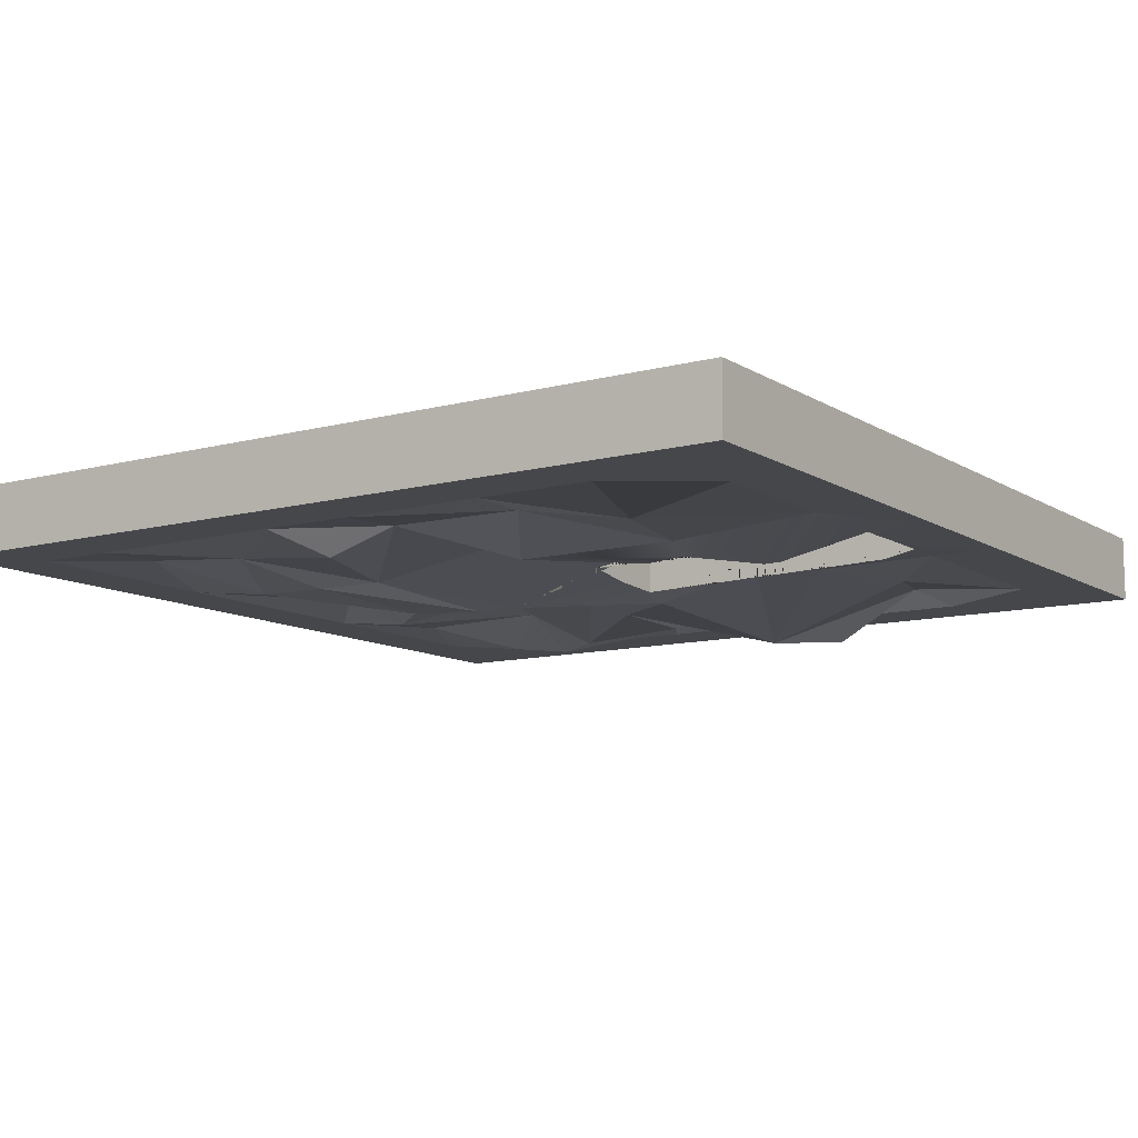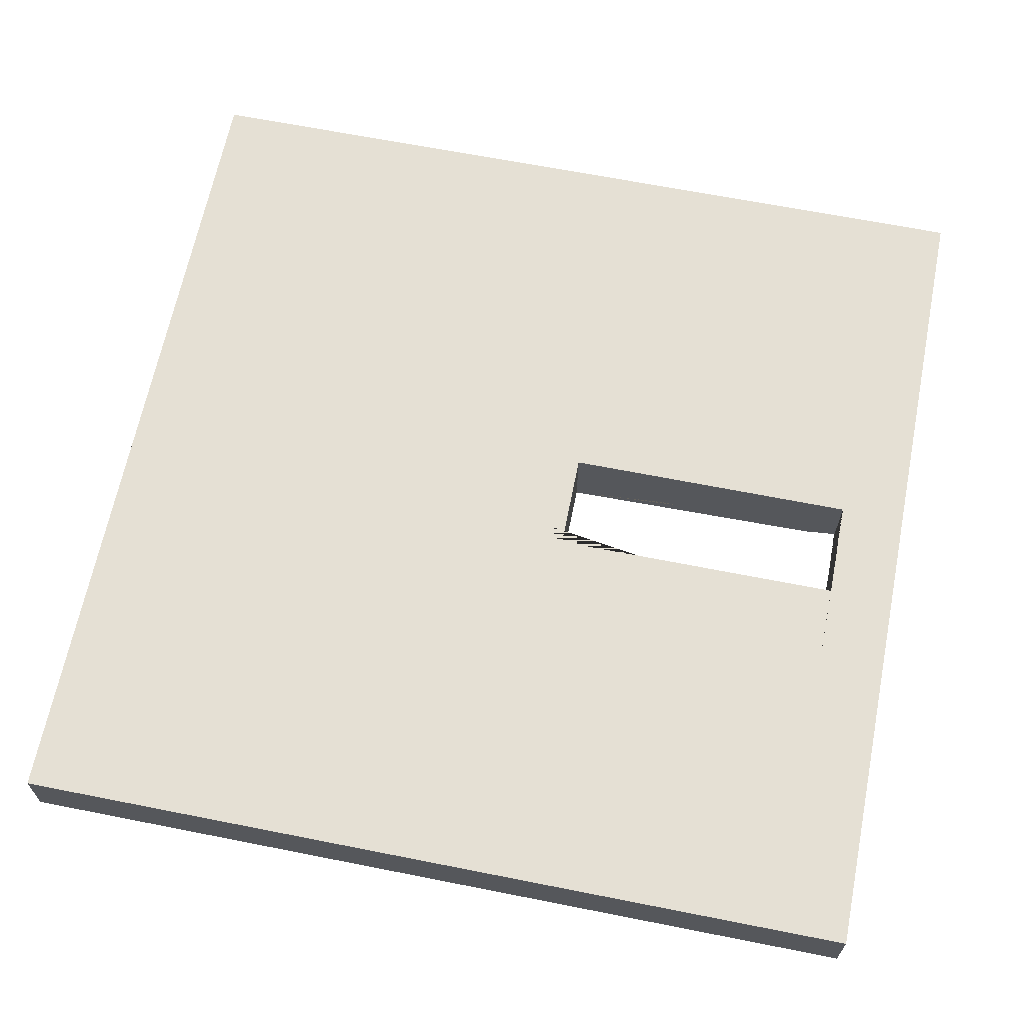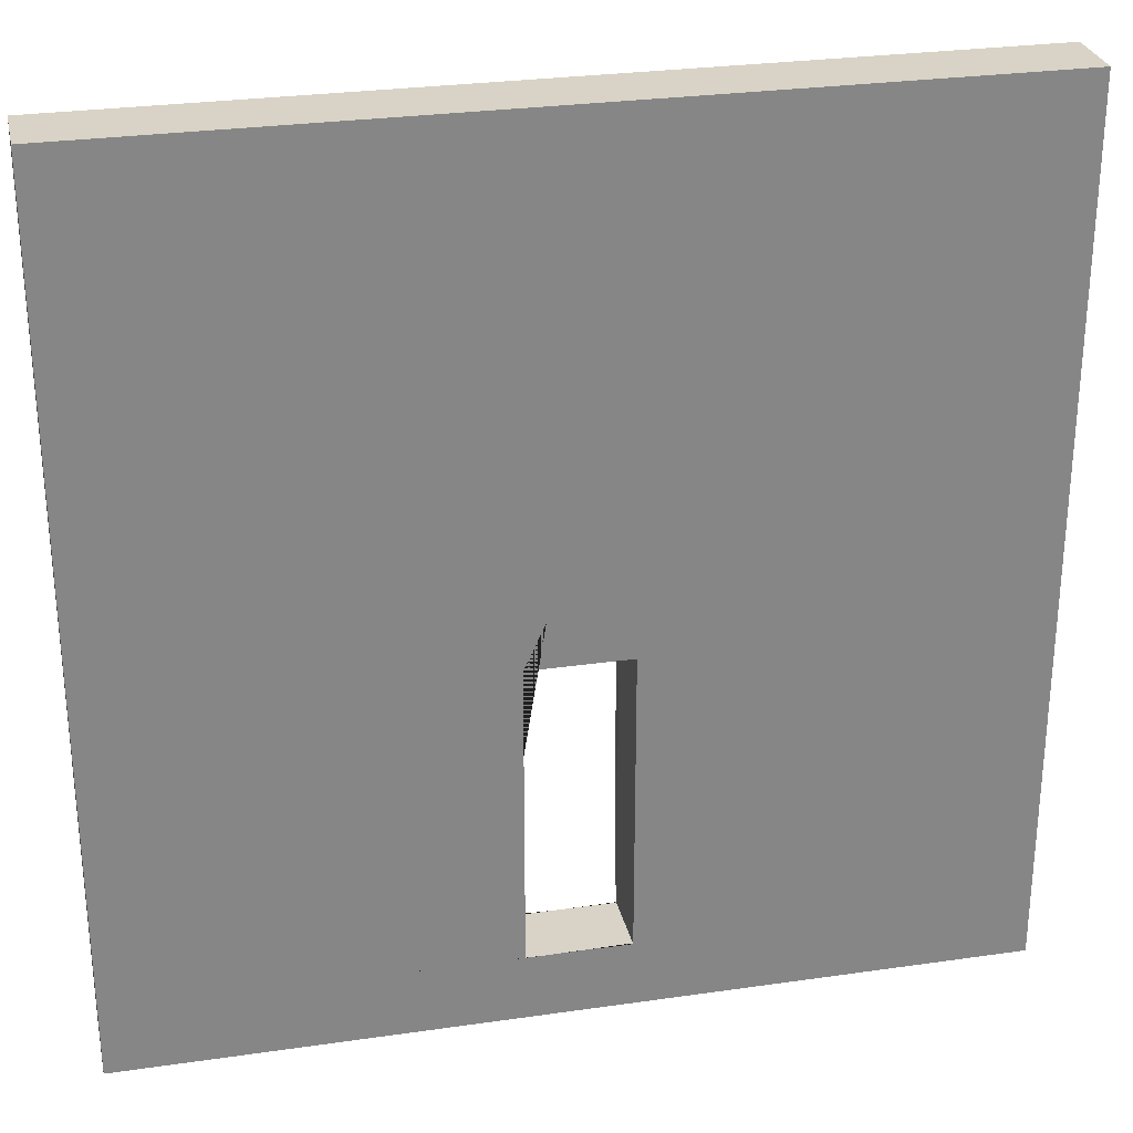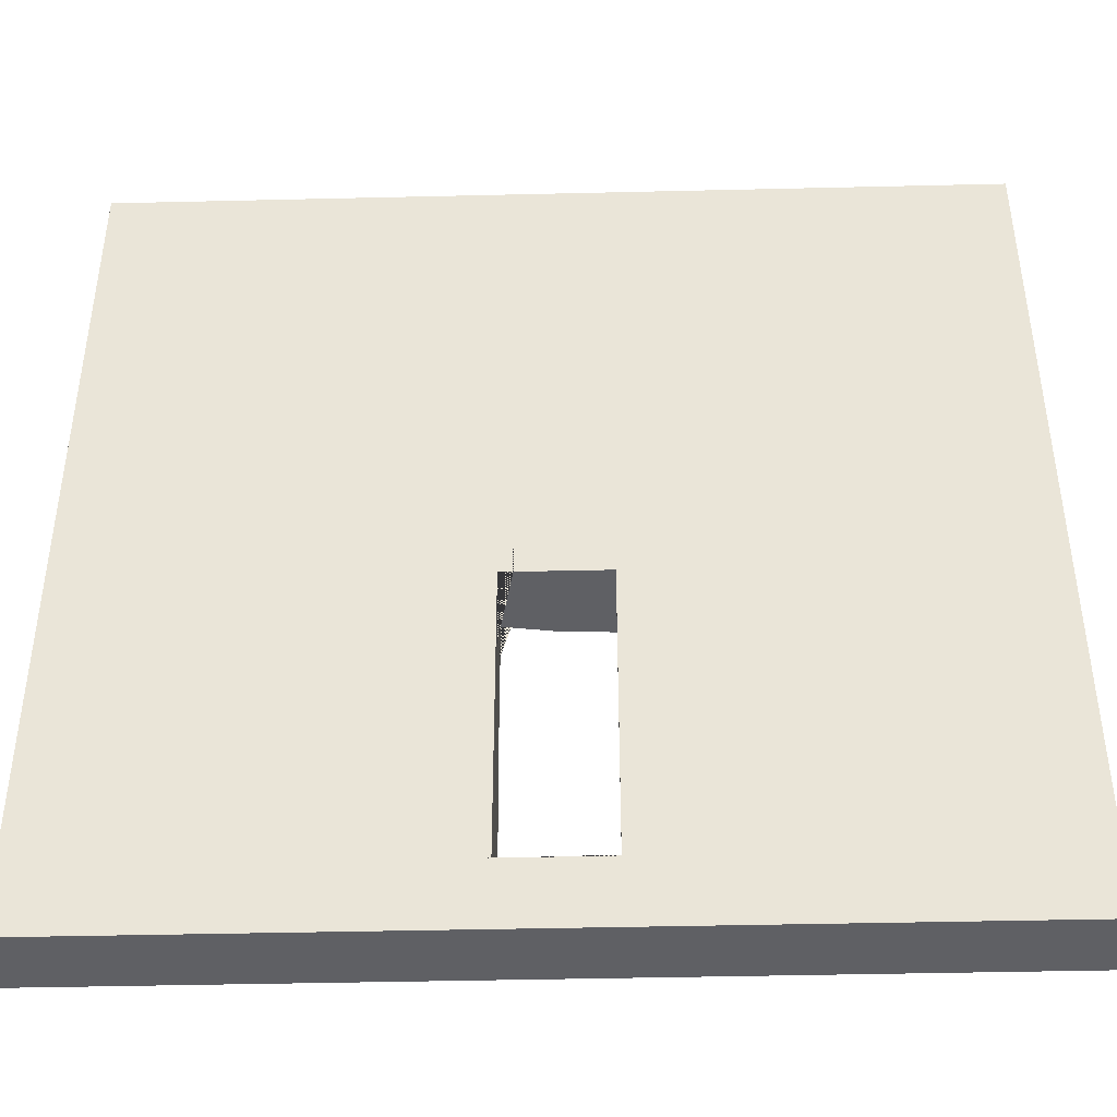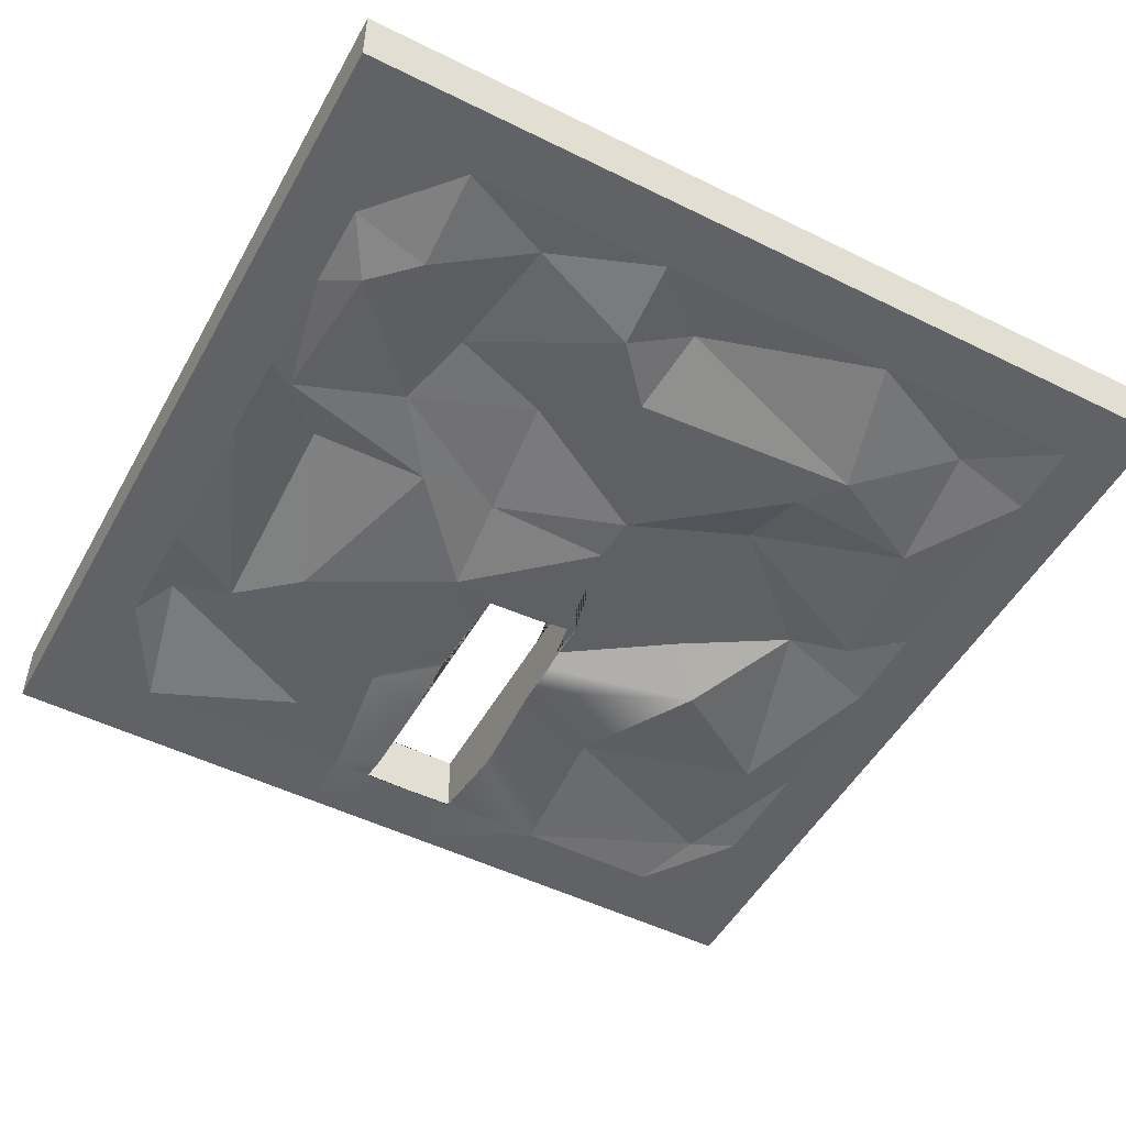
<metadata>
{"format":"obj","ext":"obj","renderer":"f3d","projection":"perspective","resolution":1024,"background":"white","views":[{"elev":-10.6,"azim":-56.2,"up":"+Z"},{"elev":65.2,"azim":-78.7,"up":"+Z"},{"elev":28.2,"azim":-12.3,"up":"+Y"},{"elev":-43.3,"azim":1.6,"up":"+Y"},{"elev":-50.5,"azim":151.6,"up":"+Z"}]}
</metadata>
<code>
g default
v 5.561 -5.491 0.8335
v 5.561 -6.505 0.8335
v 6.5 -5.491 0.8335
v 6.5 -4.164 0.8335
v 4.433 -6.505 0.8335
v 6.5 -6.505 0.8335
v 6.5 -4.164 -0.1665
v 5.561 -4.164 0.8335
v 4.433 -5.491 0.8335
v 4.433 -6.505 -0.1665
v 6.5 -5.491 -0.1665
v 5.561 -6.505 -0.1665
v 6.5 -2.286 -0.1665
v 6.5 -2.286 0.8335
v 2.992 -6.505 0.8335
v 2.992 -6.505 -0.1665
v 6.5 -6.505 -0.1665
v 5.561 -3.914 -0.1665
v 5.561 -5.491 -0.1665
v 5.561 -2.286 0.8335
v 4.433 -4.164 0.8335
v 2.992 -5.491 0.8335
v 4.676 -5.491 -0.1665
v 5.561 -2.258 -0.1665
v 6.5 -0.3294 -0.1665
v 6.5 -0.3294 0.8335
v 1.338 -6.505 0.8335
v 1.338 -6.505 -0.1665
v 2.505 -5.491 -0.1665
v 5.168 -3.418 0.1034
v 5.561 -0.3294 0.8335
v 4.433 -2.286 0.8335
v 2.992 -4.164 0.8335
v 1.338 -5.491 0.8335
v 2.517 -4.466 -0.2656
v 5.561 0.03064 -0.1665
v 4.491 -2.394 -0.7742
v 6.5 1.411 -0.1665
v 6.5 1.411 0.8335
v -0.4416 -6.505 0.8335
v -0.4416 -6.505 -0.1665
v 1.338 -5.491 -0.1665
v 3.627 -1.604 -0.8335
v 5.561 1.411 0.8335
v 4.433 -0.3294 0.8335
v 2.992 -2.286 0.8335
v 1.338 -4.164 0.8335
v -0.4416 -5.505 0.8335
v 0.75 -5.491 0.8335
v 0.75 -5.505 0.8335
v -0.006897 -5.505 -0.1665
v -0.03124 -5.505 -0.1665
v 0.75 -5.505 -0.1665
v 0.75 -5.491 -0.1665
v 1.607 -3.522 -0.1275
v 5.561 1.411 -0.1665
v 4.426 0.3461 0.116
v 6.5 2.794 -0.1665
v 6.5 2.794 0.8335
v 0.75 -4.603 0.8335
v -0.4675 -5.505 0.8335
v -2.332 -6.505 0.8335
v -2.332 -6.505 -0.1665
v -2.332 -5.491 -0.1665
v -0.75 -5.491 -0.1665
v -0.75 -5.505 -0.1665
v 0.75 -5.017 -0.2616
v 0.75 -3.693 -0.2643
v 2.732 0.6604 -0.2787
v 5.561 2.794 0.8335
v 4.433 1.411 0.8335
v 2.992 -0.3294 0.8335
v 1.338 -2.286 0.8335
v 0.75 -4.164 0.8335
v -2.332 -5.491 0.8335
v -0.75 -5.505 0.8335
v -0.75 -5.491 0.8335
v -0.75 -4.115 -0.4428
v 1.083 -2.686 -0.1141
v 0.75 -2.746 -0.1417
v 5.561 3.009 -0.1665
v 5.16 1.181 -0.1406
v 1.423 -0.8198 -0.4166
v 6.5 4.268 -0.1665
v 6.5 4.268 0.8335
v 0.75 -2.907 0.8335
v -0.75 -4.38 0.8335
v -3.983 -6.505 0.8335
v -3.983 -6.505 -0.1665
v -2.084 -3.138 -0.2553
v -0.75 -3.857 -0.4482
v 0.75 -2.501 -0.1268
v 3.67 2.031 -0.5171
v 1.542 0.5882 -0.1871
v 5.561 4.268 0.8335
v 4.433 2.794 0.8335
v 2.992 1.411 0.8335
v 1.338 -0.3294 0.8335
v 0.75 -2.286 0.8335
v -0.75 -4.164 0.8335
v -2.332 -4.164 0.8335
v -3.983 -5.491 0.8335
v -4.557 -5.491 -0.1665
v -4.677 -4.079 -0.4986
v -0.75 -2.5 -0.1917
v 0.75 -1.457 -0.2871
v 5.561 4.268 -0.1665
v 5.054 3.429 -0.378
v -0.2278 0.8093 -0.5628
v 6.5 5.547 -0.1665
v 6.5 5.547 0.8335
v 0.7238 -1.005 0.8335
v 0.75 -1.005 0.8335
v -0.75 -2.592 0.8335
v -5.551 -6.505 0.8335
v -5.551 -6.505 -0.1665
v -4.822 -2.422 -0.215
v -3.019 -1.212 -0.4622
v -0.75 -1.879 -0.2341
v 0.75 -1.005 -0.3528
v -0.05304 -1.005 -0.3087
v 5.561 5.547 -0.1665
v 3.252 2.946 0.006083
v 1.716 2.396 0.01574
v -0.2679 1.506 -0.5649
v 5.561 5.547 0.8335
v 4.433 4.268 0.8335
v 2.992 2.794 0.8335
v 1.338 1.411 0.8335
v -0.4416 -0.3294 0.8335
v -0.4416 -1.005 0.8335
v -0.75 -2.286 0.8335
v -2.332 -2.286 0.8335
v -3.983 -4.164 0.8335
v -5.551 -5.491 0.8335
v -5.551 -4.059 -0.1665
v -5.551 -5.491 -0.1665
v -5.551 -2.286 -0.1665
v -2.391 -0.6028 -0.02649
v -0.75 -1.618 -0.1116
v -0.75 -1.005 -0.2061
v 4.433 5.547 -0.1665
v 4.388 4.063 -0.3566
v -2.112 2.065 -0.3249
v 5.561 6.495 -0.1665
v 6.5 6.495 -0.1665
v 6.5 6.495 0.8335
v -0.75 -1.005 0.8335
v -6.5 -6.505 0.8335
v -6.5 -6.505 -0.1665
v -5.551 -0.09667 -0.1665
v -3.985 0.2995 0.03263
v 4.433 6.495 -0.1665
v 2.978 4.868 -0.0893
v 1.269 4.235 -0.3173
v 0.5188 3.378 -0.3183
v -2.393 2.979 -0.37
v 5.561 6.495 0.8335
v 4.433 5.547 0.8335
v 2.992 4.268 0.8335
v 1.338 2.794 0.8335
v -0.4416 1.411 0.8335
v -2.332 -0.3294 0.8335
v -3.983 -2.286 0.8335
v -5.551 -4.164 0.8335
v -6.5 -5.491 0.8335
v -6.5 -2.286 -0.1665
v -6.5 -4.164 -0.1665
v -6.5 -5.491 -0.1665
v -6.5 -0.3294 -0.1665
v 2.992 6.495 -0.1665
v -4.483 2.761 -0.2563
v 4.433 6.495 0.8335
v -6.5 1.411 -0.1665
v -5.551 1.303 -0.1665
v -4.652 0.8952 -0.4719
v 2.992 6.495 0.8335
v 2.992 5.547 -0.1665
v 1.338 5.547 -0.1665
v 0.3448 4.629 0.002941
v -2.852 3.672 -0.4589
v 2.992 5.547 0.8335
v 1.338 4.268 0.8335
v -0.4416 2.794 0.8335
v -2.332 1.411 0.8335
v -3.983 -0.3294 0.8335
v -5.551 -2.286 0.8335
v -6.5 -4.164 0.8335
v -6.5 -0.3294 0.8335
v -6.5 -2.286 0.8335
v -6.5 1.411 0.8335
v 1.338 6.495 0.8335
v 1.338 6.495 -0.1665
v -4.268 4.651 -0.05551
v -6.5 2.794 0.8335
v -5.551 2.818 -0.1665
v 1.338 5.547 0.8335
v -0.4416 5.547 -0.1665
v -2.332 5.547 -0.1665
v -5.551 4.401 -0.1665
v -0.4416 4.268 0.8335
v -2.332 2.794 0.8335
v -3.983 1.411 0.8335
v -5.551 -0.3294 0.8335
v -5.551 1.411 0.8335
v -5.551 2.794 0.8335
v -6.5 2.794 -0.1665
v -0.4416 6.495 0.8335
v -0.4416 5.547 0.8335
v -0.4416 6.495 -0.1665
v -3.983 5.547 -0.1665
v -5.551 5.547 -0.1665
v -5.551 4.268 0.8335
v -6.5 4.268 0.8335
v -6.5 4.268 -0.1665
v -2.332 6.495 -0.1665
v -3.983 6.495 -0.1665
v -6.5 5.547 -0.1665
v -2.332 4.268 0.8335
v -3.983 2.794 0.8335
v -3.983 4.268 0.8335
v -2.332 6.495 0.8335
v -2.332 5.547 0.8335
v -5.551 6.495 -0.1665
v -6.5 6.495 -0.1665
v -3.983 5.547 0.8335
v -5.551 5.547 0.8335
v -6.5 5.547 0.8335
v -3.983 6.495 0.8335
v -5.551 6.495 0.8335
v -6.5 6.495 0.8335
g pCube55 room1
f 1 2 3
f 4 1 3
f 1 5 2
f 3 2 6
f 4 3 7
f 8 1 4
f 9 5 1
f 5 10 2
f 3 6 11
f 2 12 6
f 13 4 7
f 7 3 11
f 14 8 4
f 8 9 1
f 9 15 5
f 5 16 10
f 2 10 12
f 11 6 17
f 6 12 17
f 7 18 13
f 14 4 13
f 11 19 7
f 20 8 14
f 21 9 8
f 22 15 9
f 15 16 5
f 10 16 23
f 23 12 10
f 11 17 19
f 19 17 12
f 7 19 18
f 13 18 24
f 25 14 13
f 26 20 14
f 20 21 8
f 21 22 9
f 22 27 15
f 15 28 16
f 23 16 29
f 19 12 23
f 19 23 18
f 13 24 25
f 18 30 24
f 26 14 25
f 31 20 26
f 32 21 20
f 33 22 21
f 34 27 22
f 27 28 15
f 16 28 29
f 35 23 29
f 18 23 30
f 25 24 36
f 24 30 37
f 38 26 25
f 39 31 26
f 31 32 20
f 32 33 21
f 33 34 22
f 34 40 27
f 27 41 28
f 29 28 42
f 29 42 35
f 30 23 35
f 25 36 38
f 24 37 36
f 37 30 43
f 39 26 38
f 44 31 39
f 45 32 31
f 46 33 32
f 47 34 33
f 48 40 34 49 50
f 40 41 27
f 51 28 41 52
f 42 28 51 53 54
f 35 42 55
f 43 30 35
f 38 36 56
f 36 37 57
f 37 43 57
f 58 39 38
f 59 44 39
f 44 45 31
f 45 46 32
f 46 47 33
f 49 34 47 60
f 61 62 40 48
f 40 63 41
f 52 41 64 65 66
f 67 42 54
f 35 55 43
f 68 55 42 67
f 38 56 58
f 36 57 56
f 57 43 69
f 59 39 58
f 70 44 59
f 71 45 44
f 72 46 45
f 73 47 46
f 60 47 74
f 75 62 61 76 77
f 62 63 40
f 64 41 63
f 65 64 78
f 43 55 79
f 80 55 68
f 58 56 81
f 56 57 82
f 57 69 82
f 69 43 83
f 84 59 58
f 85 70 59
f 70 71 44
f 71 72 45
f 72 73 46
f 74 47 73 86
f 87 75 77
f 75 88 62
f 62 89 63
f 63 89 64
f 78 64 90 91
f 83 43 79
f 92 79 55 80
f 58 81 84
f 56 82 81
f 82 69 93
f 94 69 83
f 85 59 84
f 95 70 85
f 96 71 70
f 97 72 71
f 98 73 72
f 86 73 99
f 100 101 75 87
f 102 88 75
f 88 89 62
f 64 89 103
f 90 64 104
f 91 90 105
f 106 83 79 92
f 84 81 107
f 81 82 108
f 82 93 108
f 93 69 94
f 83 109 94
f 110 85 84
f 111 95 85
f 95 96 70
f 96 97 71
f 97 98 72
f 98 112 113 99 73
f 114 101 100
f 101 102 75
f 102 115 88
f 88 116 89
f 104 64 103
f 116 103 89
f 117 90 104
f 105 90 118 119
f 83 106 120 121 109
f 122 84 107
f 81 108 107
f 108 93 123
f 124 93 94
f 94 109 125
f 110 84 122
f 111 85 110
f 126 95 111
f 127 96 95
f 128 97 96
f 129 98 97
f 112 98 130 131
f 132 133 101 114
f 134 102 101
f 135 115 102
f 115 116 88
f 104 103 136
f 137 103 116
f 117 104 138
f 118 90 117
f 119 118 139 140
f 109 121 141 140 139
f 122 107 142
f 107 108 143
f 108 123 143
f 123 93 124
f 94 125 124
f 125 109 144
f 145 110 122
f 146 111 110
f 147 126 111
f 126 127 95
f 127 128 96
f 128 129 97
f 129 130 98
f 130 133 132 148 131
f 133 134 101
f 134 135 102
f 135 149 115
f 115 150 116
f 138 104 136
f 136 103 137
f 150 137 116
f 151 117 138
f 152 118 117
f 139 118 152
f 144 109 139
f 153 122 142
f 142 107 143
f 143 123 154
f 155 123 124
f 124 125 156
f 157 125 144
f 145 122 153
f 146 110 145
f 147 111 146
f 158 126 147
f 159 127 126
f 160 128 127
f 161 129 128
f 162 130 129
f 163 133 130
f 164 134 133
f 165 135 134
f 166 149 135
f 149 150 115
f 138 136 167
f 136 137 168
f 169 137 150
f 151 138 170
f 152 117 151
f 139 152 144
f 153 142 171
f 143 154 142
f 154 123 155
f 124 156 155
f 156 125 157
f 157 144 172
f 153 173 145
f 145 158 146
f 146 158 147
f 158 159 126
f 159 160 127
f 160 161 128
f 161 162 129
f 162 163 130
f 163 164 133
f 164 165 134
f 165 166 135
f 166 150 149
f 170 138 167
f 167 136 168
f 168 137 169
f 169 150 166
f 174 151 170
f 175 152 151
f 144 152 176
f 171 177 153
f 171 142 178
f 142 154 178
f 179 154 155
f 155 156 180
f 181 156 157
f 157 172 181
f 172 144 176
f 153 177 173
f 145 173 158
f 173 159 158
f 182 160 159
f 183 161 160
f 184 162 161
f 185 163 162
f 186 164 163
f 187 165 164
f 188 166 165
f 170 167 189
f 167 168 190
f 168 169 188
f 188 169 166
f 174 170 191
f 175 151 174
f 176 152 175
f 171 192 177
f 171 178 193
f 178 154 179
f 155 180 179
f 180 156 181
f 181 172 194
f 175 172 176
f 177 182 173
f 173 182 159
f 182 183 160
f 183 184 161
f 184 185 162
f 185 186 163
f 186 187 164
f 187 188 165
f 191 170 189
f 189 167 190
f 190 168 188
f 195 174 191
f 174 196 175
f 193 192 171
f 192 197 177
f 193 178 179
f 179 180 198
f 199 180 181
f 181 194 199
f 194 172 200
f 196 172 175
f 177 197 182
f 197 183 182
f 201 184 183
f 202 185 184
f 203 186 185
f 204 187 186
f 190 188 187
f 191 189 205
f 189 190 204
f 195 191 206
f 207 174 195
f 207 196 174
f 193 208 192
f 192 209 197
f 193 179 210
f 210 179 198
f 198 180 199
f 199 194 211
f 212 194 200
f 200 172 196
f 197 201 183
f 201 202 184
f 202 203 185
f 203 204 186
f 204 190 187
f 206 191 205
f 205 189 204
f 213 195 206
f 214 207 195
f 215 196 207
f 210 208 193
f 208 209 192
f 209 201 197
f 210 198 216
f 216 198 199
f 217 199 211
f 211 194 212
f 212 200 218
f 200 196 215
f 219 202 201
f 220 203 202
f 205 204 203
f 206 205 220
f 213 206 221
f 214 195 213
f 215 207 214
f 210 222 208
f 208 223 209
f 209 219 201
f 216 222 210
f 216 199 217
f 217 211 224
f 224 211 212
f 225 212 218
f 218 200 215
f 219 220 202
f 220 205 203
f 221 206 220
f 226 213 221
f 227 214 213
f 228 215 214
f 222 223 208
f 223 219 209
f 216 229 222
f 217 229 216
f 224 230 217
f 224 212 225
f 225 218 231
f 218 215 228
f 221 220 219
f 226 221 223
f 227 213 226
f 228 214 227
f 222 226 223
f 223 221 219
f 229 226 222
f 217 230 229
f 224 231 230
f 225 231 224
f 231 218 228
f 229 227 226
f 230 228 227
f 230 227 229
f 231 228 230
f 66 65 78 91 105 119 140 141 148 132 114 100 87 77 76
f 53 51 52 66 76 61 48 50
f 141 121 120 113 112 131 148
f 120 106 92 80 68 67 54 53 50 49 60 74 86 99 113

</code>
